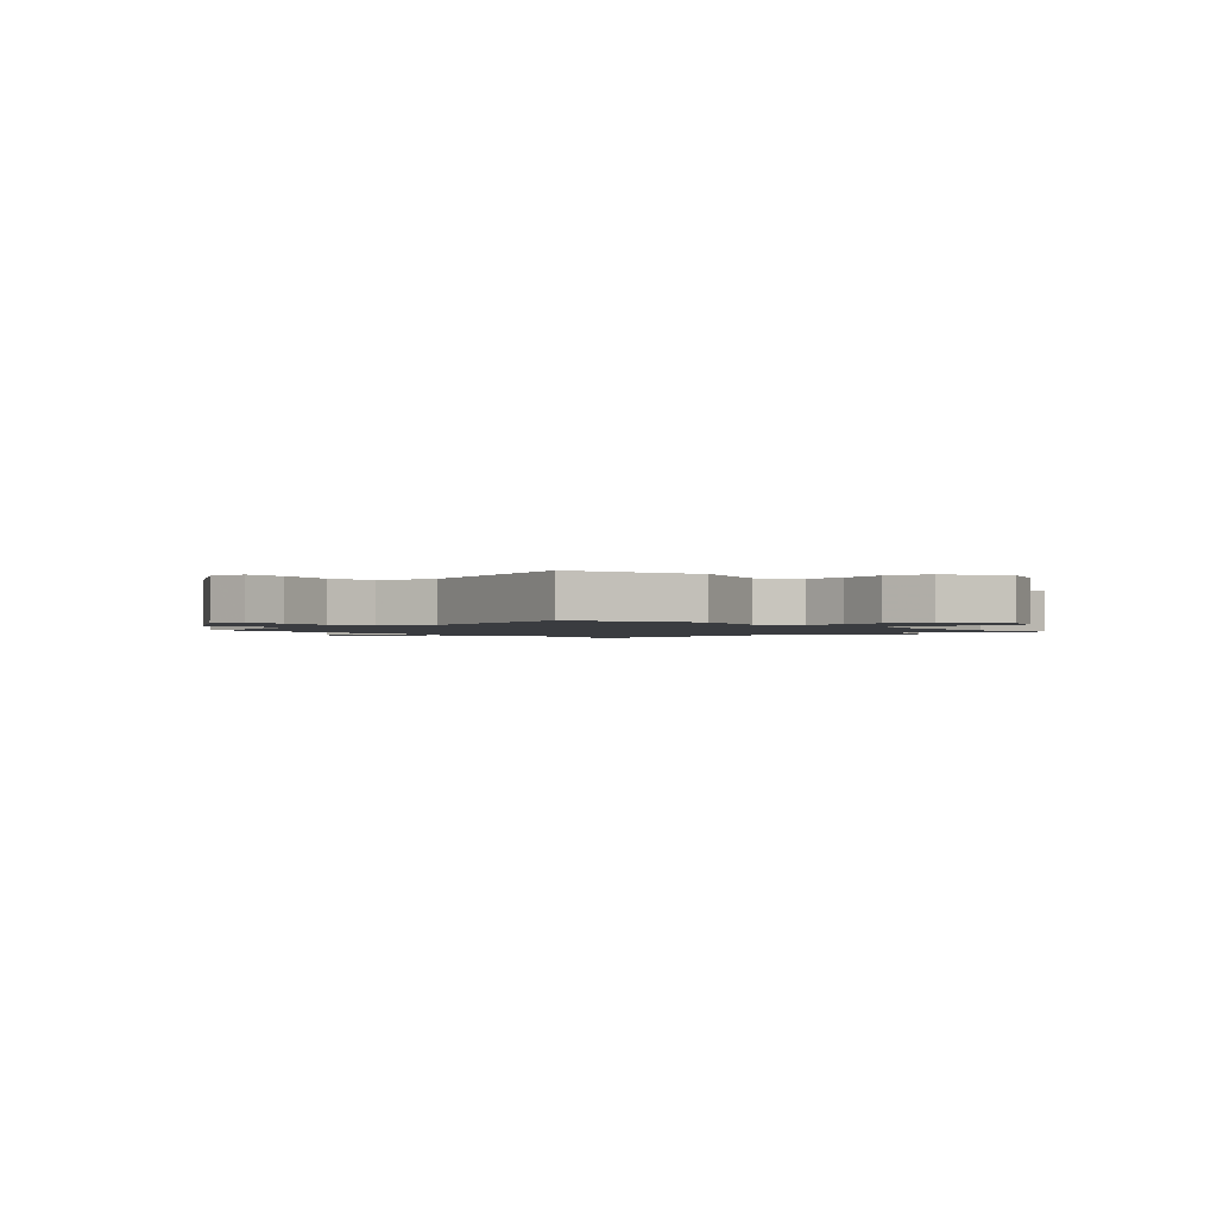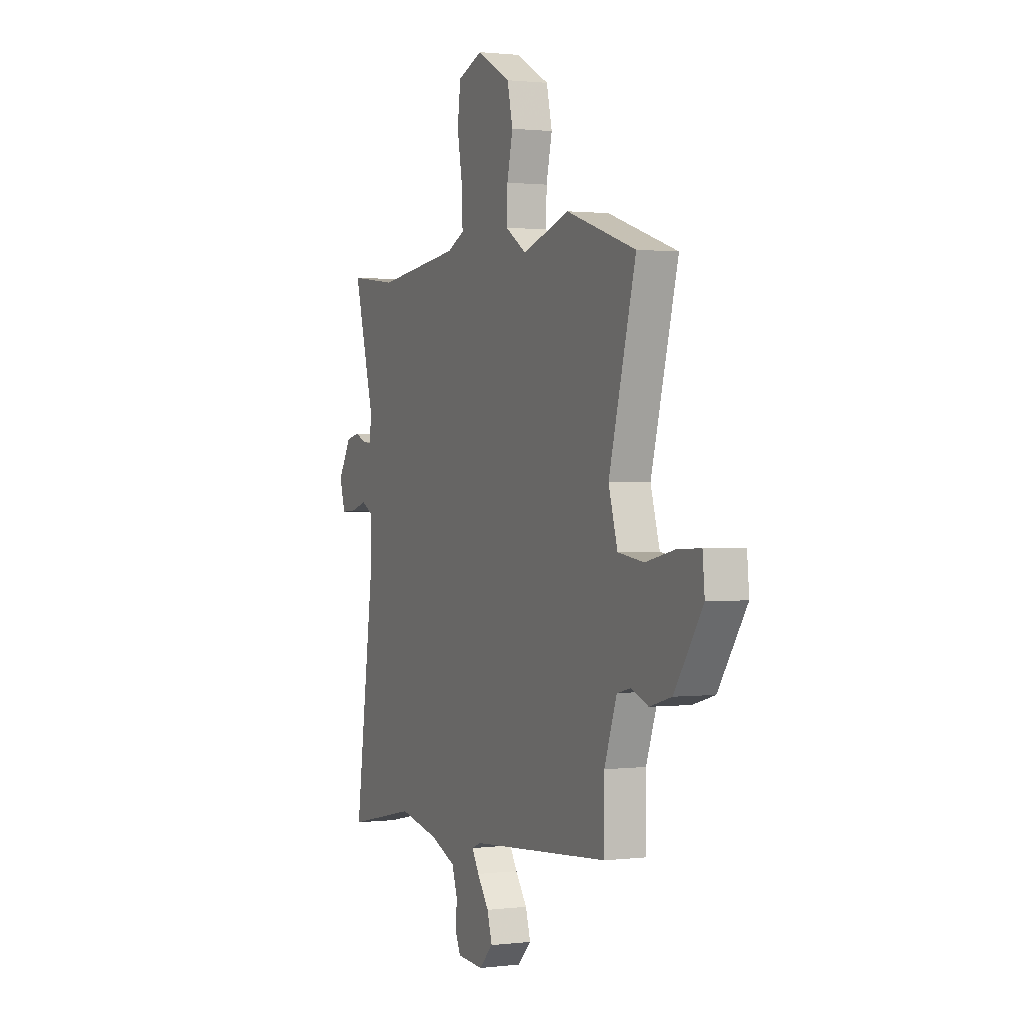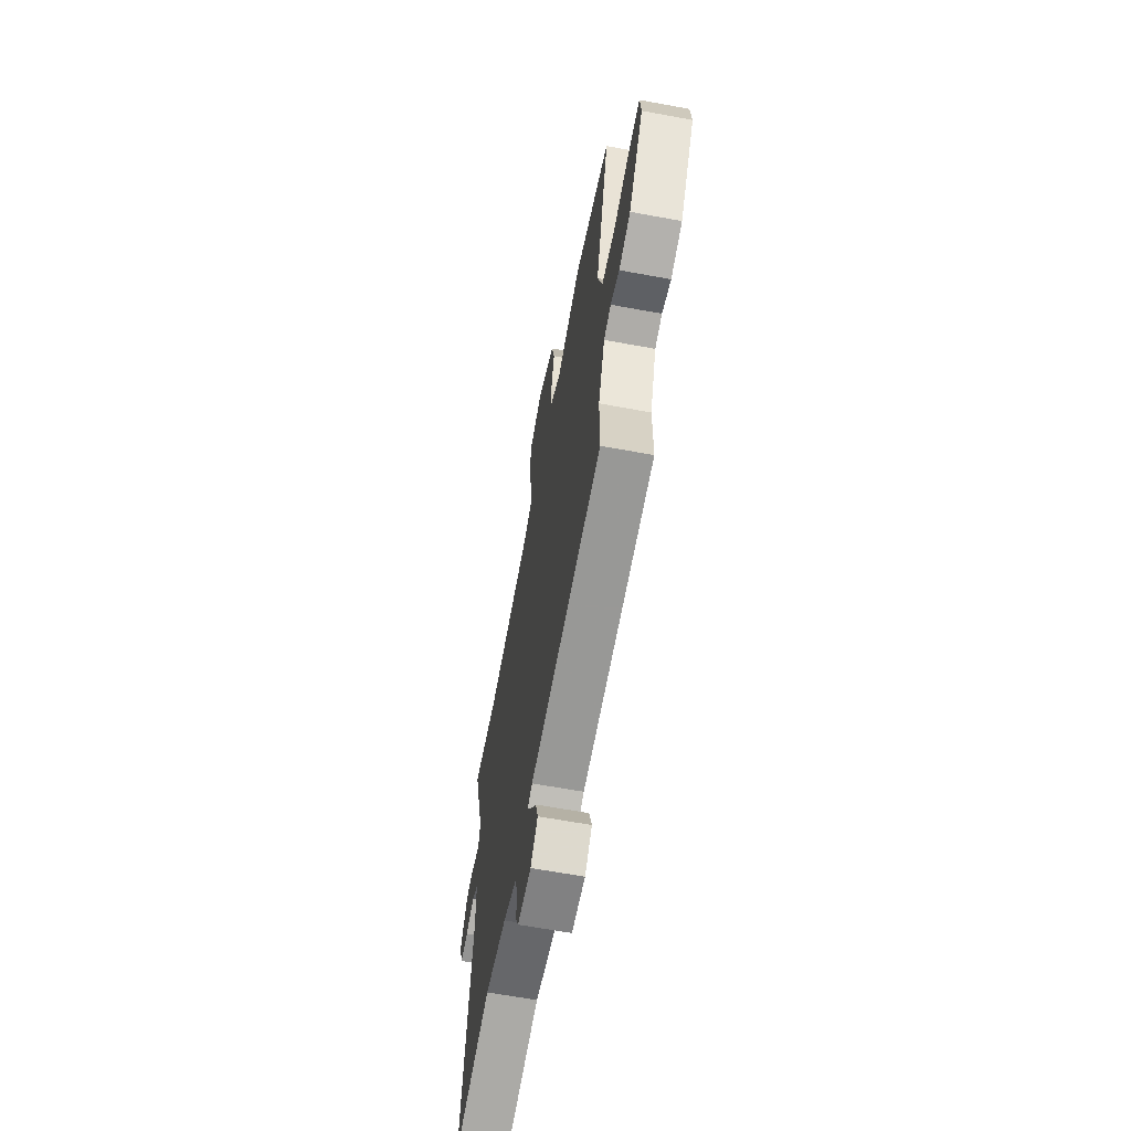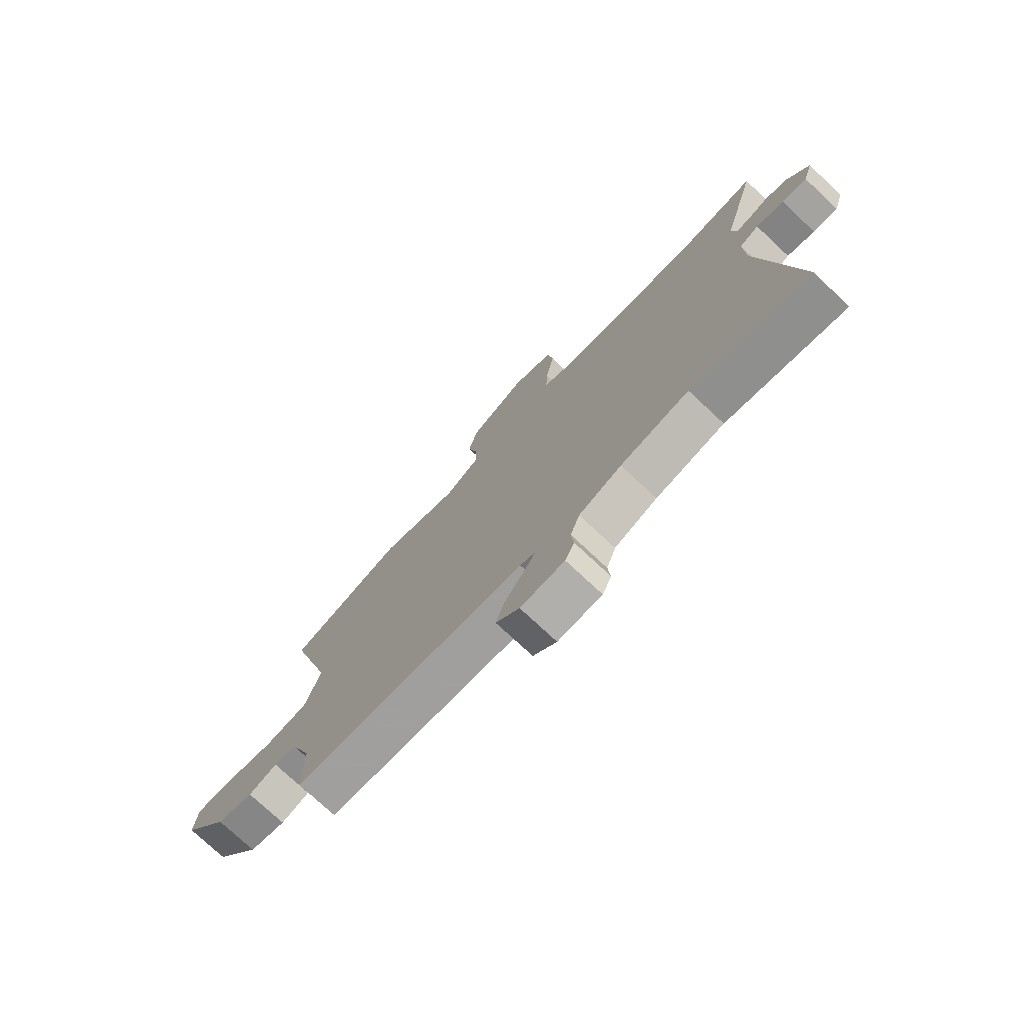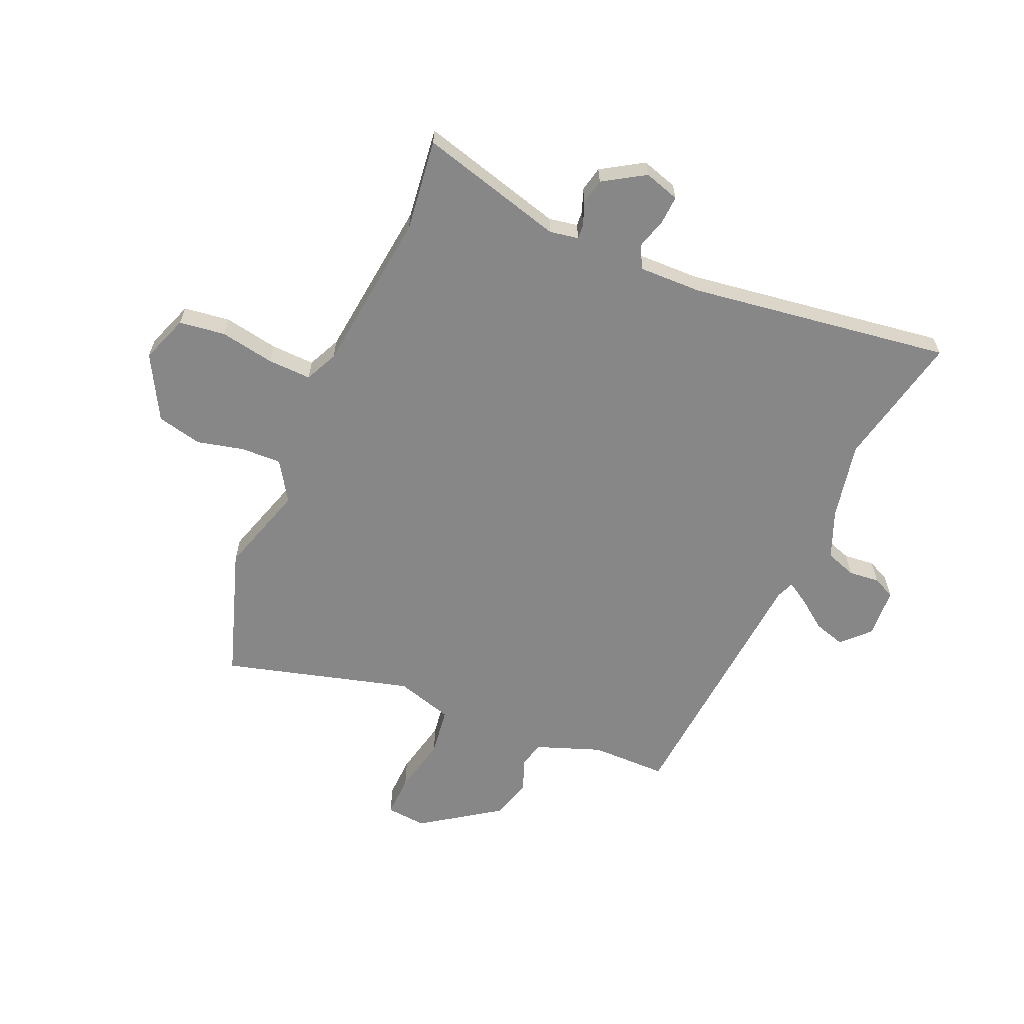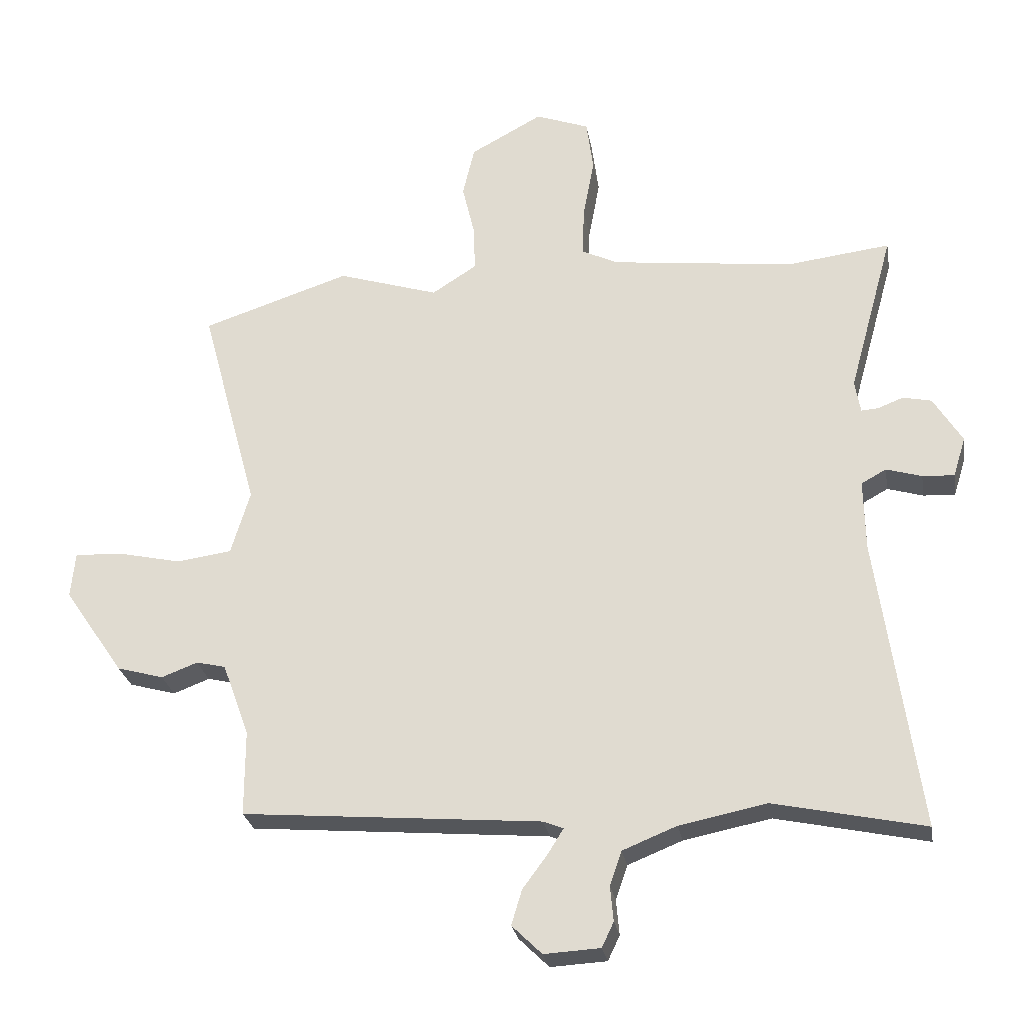
<metadata>
{"format":"obj","ext":"obj","renderer":"f3d","projection":"perspective","resolution":1024,"background":"white","views":[{"elev":-1.6,"azim":-47.2,"up":"+Y"},{"elev":1.1,"azim":-113.6,"up":"+Z"},{"elev":-63.6,"azim":-100.6,"up":"+Z"},{"elev":-75.6,"azim":46.9,"up":"+Z"},{"elev":-62.3,"azim":66.8,"up":"+Y"},{"elev":-26.6,"azim":9.6,"up":"+Z"}]}
</metadata>
<code>
v -0.588 0.07 0.471
v -0.35 0.07 0.549
v -0.188 0.07 0.498
v -0.116 0.07 0.544
v -0.118 0.07 0.617
v -0.138 0.07 0.702
v -0.119 0.07 0.783
v -0.003 0.07 0.846
v 0.083 0.07 0.814
v 0.094 0.07 0.731
v 0.076 0.07 0.633
v 0.073 0.07 0.554
v 0.132 0.07 0.526
v 0.425 0.07 0.491
v 0.591 0.07 0.511
v 0.519 0.07 0.251
v 0.528 0.07 0.199
v 0.555 0.07 0.201
v 0.596 0.07 0.217
v 0.642 0.07 0.207
v 0.688 0.07 0.132
v 0.668 0.07 0.068
v 0.617 0.07 0.071
v 0.56 0.07 0.088
v 0.52 0.07 0.066
v 0.522 0.07 -0.047
v 0.588 0.07 -0.519
v 0.346 0.07 -0.467
v 0.206 0.07 -0.495
v 0.119 0.07 -0.53
v 0.1 0.07 -0.585
v 0.105 0.07 -0.641
v 0.086 0.07 -0.681
v -0.004 0.07 -0.686
v -0.052 0.07 -0.639
v -0.035 0.07 -0.583
v 0.005 0.07 -0.529
v 0.03 0.07 -0.489
v -0.002 0.07 -0.476
v -0.482 0.07 -0.435
v -0.482 0.07 -0.298
v -0.525 0.07 -0.18
v -0.572 0.07 -0.169
v -0.63 0.07 -0.191
v -0.705 0.07 -0.17
v -0.801 0.07 -0.03
v -0.794 0.07 0.043
v -0.718 0.07 0.04
v -0.615 0.07 0.017
v -0.527 0.07 0.029
v -0.496 0.07 0.132
v -0.588 0 0.471
v -0.35 0 0.549
v -0.188 0 0.498
v -0.116 0 0.544
v -0.118 0 0.617
v -0.138 0 0.702
v -0.119 0 0.783
v -0.003 0 0.846
v 0.083 0 0.814
v 0.094 0 0.731
v 0.076 0 0.633
v 0.073 0 0.554
v 0.132 0 0.526
v 0.425 0 0.491
v 0.591 0 0.511
v 0.519 0 0.251
v 0.528 0 0.199
v 0.555 0 0.201
v 0.596 0 0.217
v 0.642 0 0.207
v 0.688 0 0.132
v 0.668 0 0.068
v 0.617 0 0.071
v 0.56 0 0.088
v 0.52 0 0.066
v 0.522 0 -0.047
v 0.588 0 -0.519
v 0.346 0 -0.467
v 0.206 0 -0.495
v 0.119 0 -0.53
v 0.1 0 -0.585
v 0.105 0 -0.641
v 0.086 0 -0.681
v -0.004 0 -0.686
v -0.052 0 -0.639
v -0.035 0 -0.583
v 0.005 0 -0.529
v 0.03 0 -0.489
v -0.002 0 -0.476
v -0.482 0 -0.435
v -0.482 0 -0.298
v -0.525 0 -0.18
v -0.572 0 -0.169
v -0.63 0 -0.191
v -0.705 0 -0.17
v -0.801 0 -0.03
v -0.794 0 0.043
v -0.718 0 0.04
v -0.615 0 0.017
v -0.527 0 0.029
v -0.496 0 0.132
f 46 47 48 49
f 46 49 50
f 43 44 45 46
f 42 43 46 50
f 41 42 50 51
f 39 40 41
f 34 35 36 37
f 34 37 38
f 31 32 33 34
f 30 31 34 38
f 29 30 38
f 28 29 38 39
f 26 27 28
f 25 26 28 39
f 21 22 23 24
f 19 20 21 24
f 18 19 24 25
f 17 18 25 39
f 14 15 16
f 13 14 16 17
f 12 13 17 39
f 8 9 10 11
f 5 6 7 8
f 4 5 8 11
f 3 4 11 12
f 51 1 2 3
f 39 41 51
f 3 12 39 51
f 100 99 98 97
f 101 100 97
f 97 96 95 94
f 101 97 94 93
f 102 101 93 92
f 92 91 90
f 88 87 86 85
f 89 88 85
f 85 84 83 82
f 89 85 82 81
f 89 81 80
f 90 89 80 79
f 79 78 77
f 90 79 77 76
f 75 74 73 72
f 75 72 71 70
f 76 75 70 69
f 90 76 69 68
f 67 66 65
f 68 67 65 64
f 90 68 64 63
f 62 61 60 59
f 59 58 57 56
f 62 59 56 55
f 63 62 55 54
f 54 53 52 102
f 102 92 90
f 102 90 63 54
f 1 52 53 2
f 2 53 54 3
f 3 54 55 4
f 4 55 56 5
f 5 56 57 6
f 6 57 58 7
f 7 58 59 8
f 8 59 60 9
f 9 60 61 10
f 10 61 62 11
f 11 62 63 12
f 12 63 64 13
f 13 64 65 14
f 14 65 66 15
f 15 66 67 16
f 16 67 68 17
f 17 68 69 18
f 18 69 70 19
f 19 70 71 20
f 20 71 72 21
f 21 72 73 22
f 22 73 74 23
f 23 74 75 24
f 24 75 76 25
f 25 76 77 26
f 26 77 78 27
f 27 78 79 28
f 28 79 80 29
f 29 80 81 30
f 30 81 82 31
f 31 82 83 32
f 32 83 84 33
f 33 84 85 34
f 34 85 86 35
f 35 86 87 36
f 36 87 88 37
f 37 88 89 38
f 38 89 90 39
f 39 90 91 40
f 40 91 92 41
f 41 92 93 42
f 42 93 94 43
f 43 94 95 44
f 44 95 96 45
f 45 96 97 46
f 46 97 98 47
f 47 98 99 48
f 48 99 100 49
f 49 100 101 50
f 50 101 102 51
f 51 102 52 1

</code>
